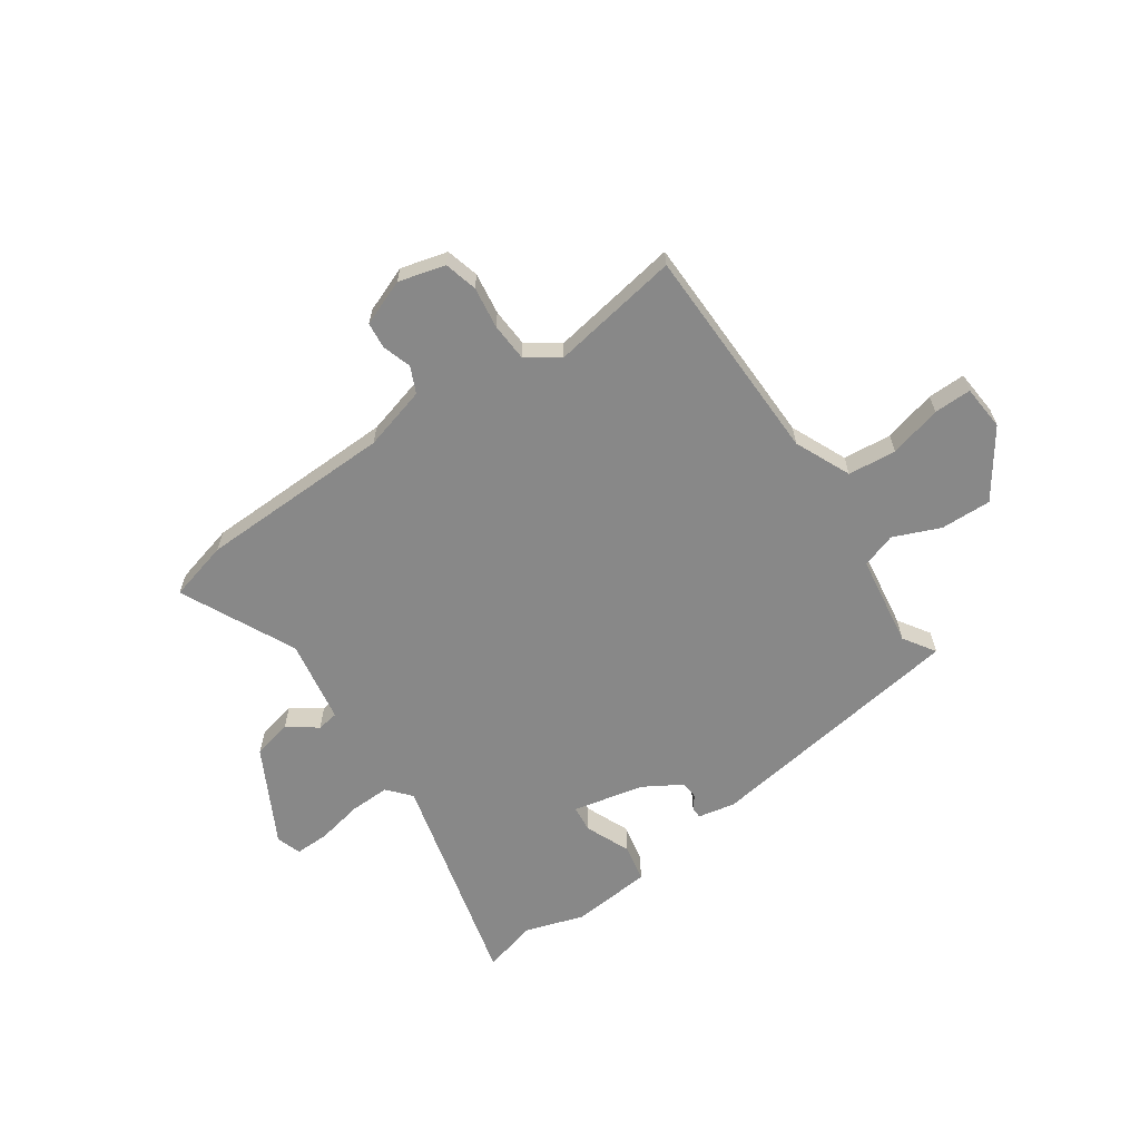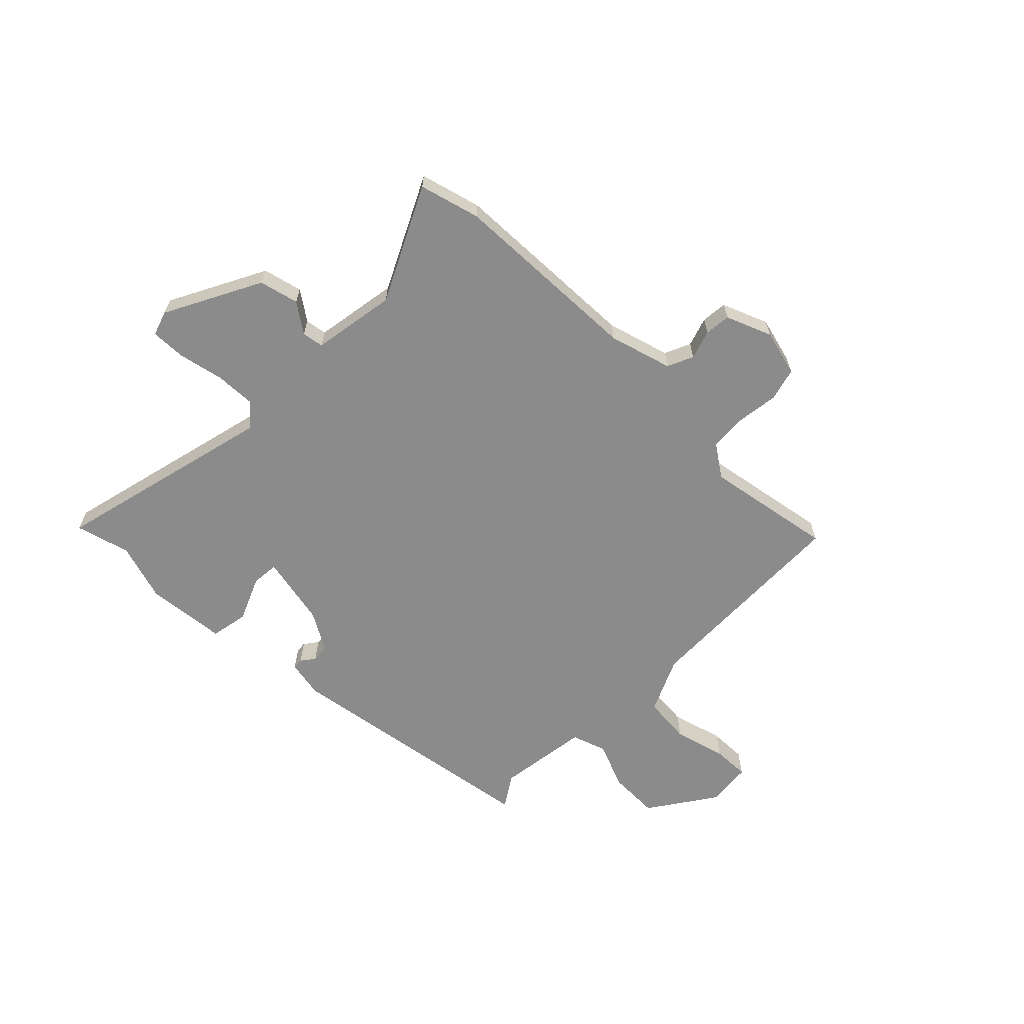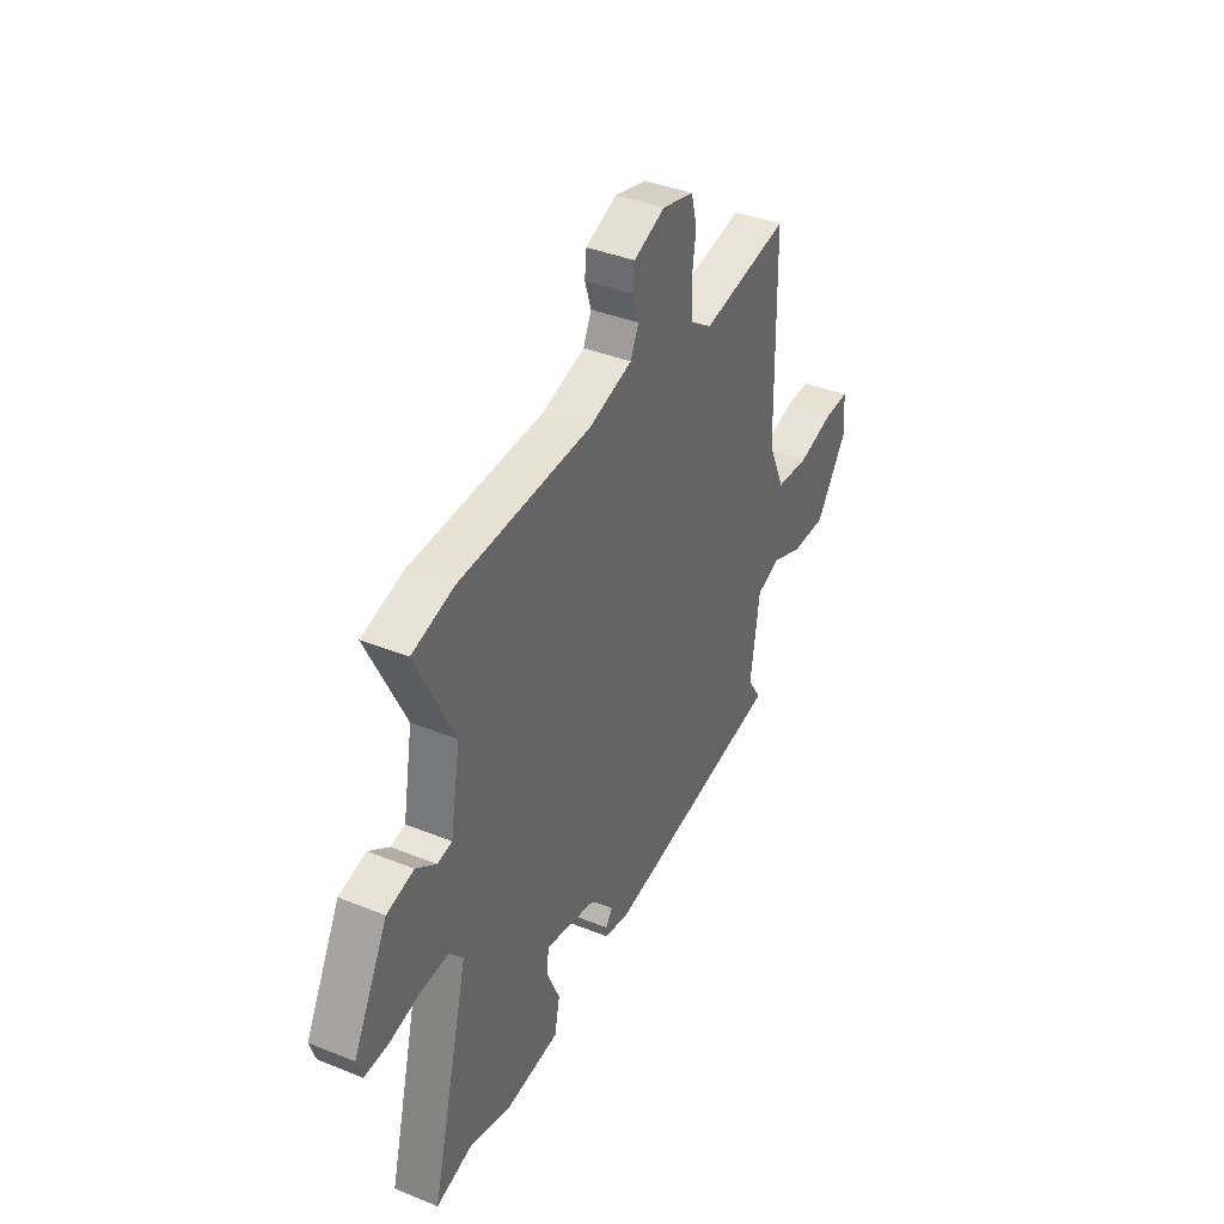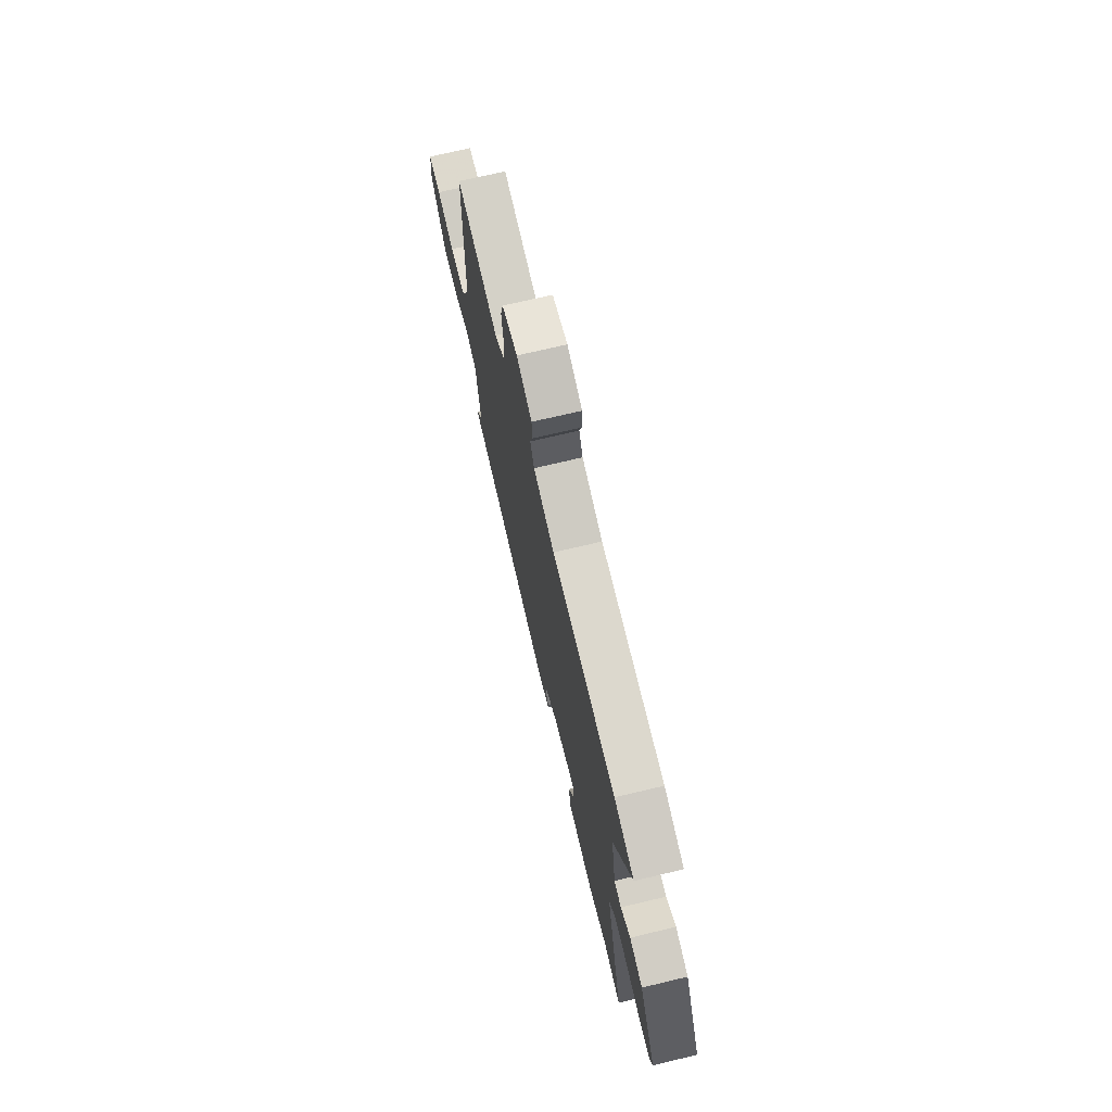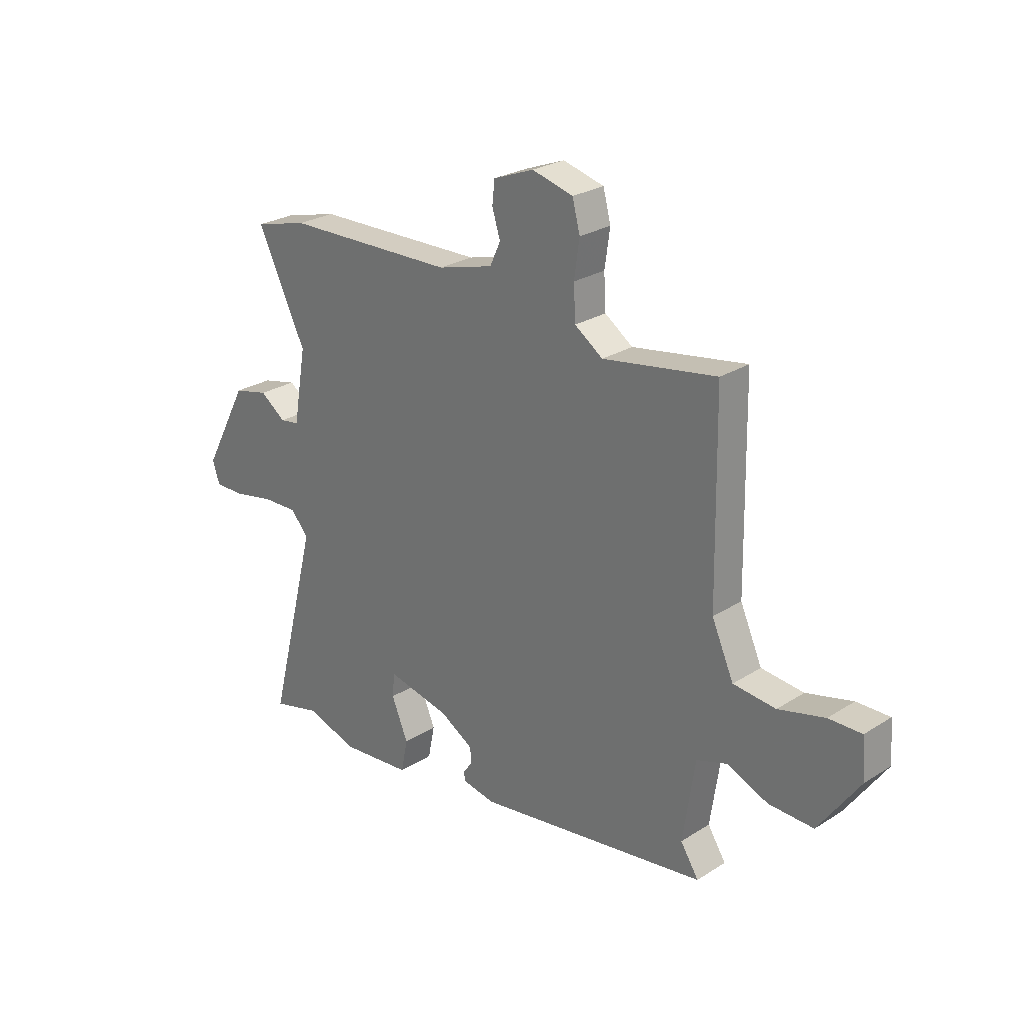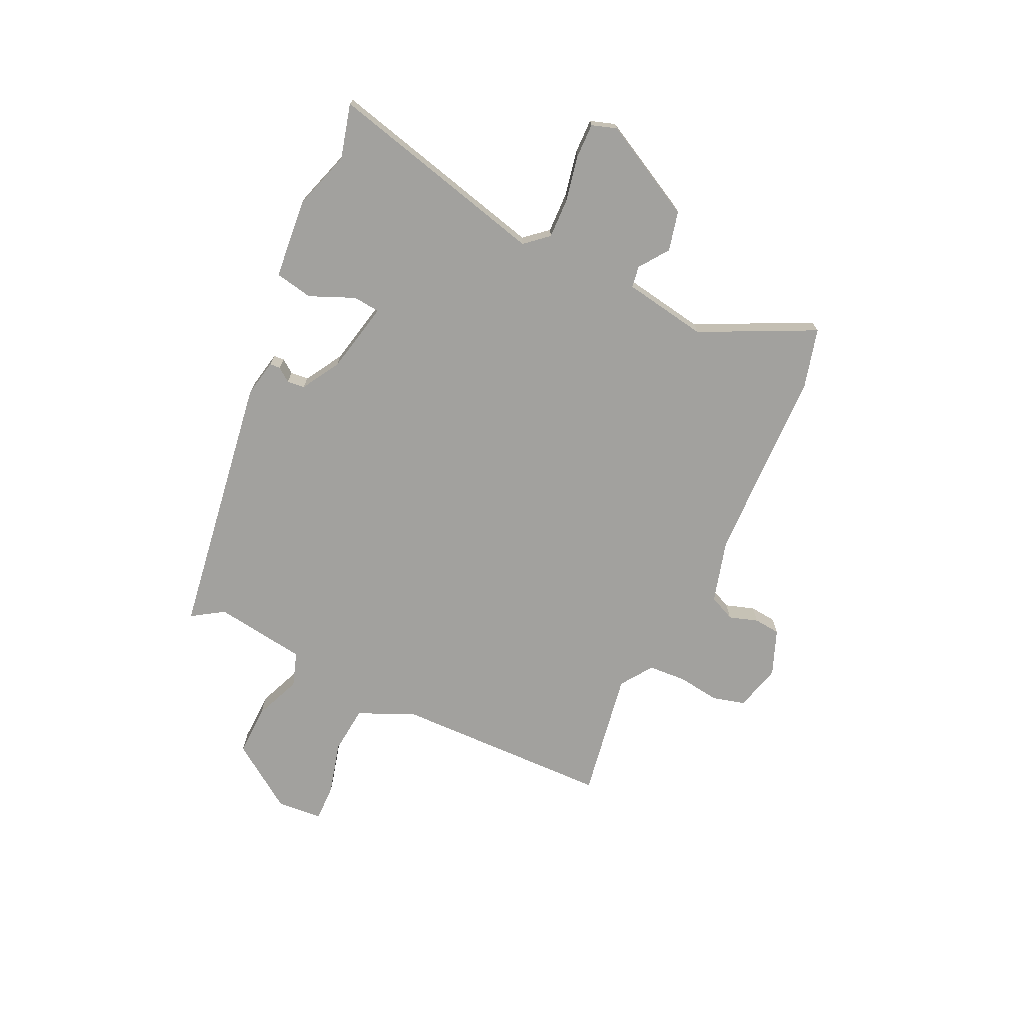
<metadata>
{"format":"obj","ext":"obj","renderer":"f3d","projection":"perspective","resolution":1024,"background":"white","views":[{"elev":-62.9,"azim":34.6,"up":"+Y"},{"elev":-63.9,"azim":-44.1,"up":"+Y"},{"elev":39.1,"azim":-63.2,"up":"+Z"},{"elev":71.3,"azim":-103.4,"up":"+Z"},{"elev":25.9,"azim":44.9,"up":"+Z"},{"elev":-72.0,"azim":-114.9,"up":"+Y"}]}
</metadata>
<code>
v -0.562 0.07 0.484
v -0.45 0.07 0.513
v -0.092 0.07 0.521
v 0.025 0.07 0.553
v 0.047 0.07 0.601
v 0.03 0.07 0.655
v 0.035 0.07 0.703
v 0.12 0.07 0.736
v 0.206 0.07 0.713
v 0.222 0.07 0.652
v 0.211 0.07 0.575
v 0.215 0.07 0.504
v 0.274 0.07 0.463
v 0.512 0.07 0.502
v 0.519 0.07 0.098
v 0.565 0.07 -0.005
v 0.654 0.07 -0.014
v 0.751 0.07 0.011
v 0.82 0.07 0.012
v 0.827 0.07 -0.072
v 0.742 0.07 -0.194
v 0.648 0.07 -0.191
v 0.562 0.07 -0.155
v 0.498 0.07 -0.176
v 0.473 0.07 -0.346
v 0.511 0.07 -0.405
v 0.021 0.07 -0.476
v -0.048 0.07 -0.462
v -0.049 0.07 -0.442
v -0.03 0.07 -0.417
v -0.033 0.07 -0.384
v -0.103 0.07 -0.342
v -0.235 0.07 -0.313
v -0.24 0.07 -0.363
v -0.205 0.07 -0.446
v -0.219 0.07 -0.516
v -0.368 0.07 -0.529
v -0.476 0.07 -0.494
v -0.577 0.07 -0.52
v -0.473 0.07 -0.112
v -0.51 0.07 -0.069
v -0.584 0.07 -0.071
v -0.669 0.07 -0.088
v -0.733 0.07 -0.089
v -0.748 0.07 -0.043
v -0.654 0.07 0.133
v -0.581 0.07 0.15
v -0.527 0.07 0.111
v -0.487 0.07 0.117
v -0.46 0.07 0.272
v -0.562 0 0.484
v -0.45 0 0.513
v -0.092 0 0.521
v 0.025 0 0.553
v 0.047 0 0.601
v 0.03 0 0.655
v 0.035 0 0.703
v 0.12 0 0.736
v 0.206 0 0.713
v 0.222 0 0.652
v 0.211 0 0.575
v 0.215 0 0.504
v 0.274 0 0.463
v 0.512 0 0.502
v 0.519 0 0.098
v 0.565 0 -0.005
v 0.654 0 -0.014
v 0.751 0 0.011
v 0.82 0 0.012
v 0.827 0 -0.072
v 0.742 0 -0.194
v 0.648 0 -0.191
v 0.562 0 -0.155
v 0.498 0 -0.176
v 0.473 0 -0.346
v 0.511 0 -0.405
v 0.021 0 -0.476
v -0.048 0 -0.462
v -0.049 0 -0.442
v -0.03 0 -0.417
v -0.033 0 -0.384
v -0.103 0 -0.342
v -0.235 0 -0.313
v -0.24 0 -0.363
v -0.205 0 -0.446
v -0.219 0 -0.516
v -0.368 0 -0.529
v -0.476 0 -0.494
v -0.577 0 -0.52
v -0.473 0 -0.112
v -0.51 0 -0.069
v -0.584 0 -0.071
v -0.669 0 -0.088
v -0.733 0 -0.089
v -0.748 0 -0.043
v -0.654 0 0.133
v -0.581 0 0.15
v -0.527 0 0.111
v -0.487 0 0.117
v -0.46 0 0.272
f 46 47 48
f 45 46 48
f 44 45 48
f 43 44 48
f 42 43 48
f 41 42 48 49
f 40 41 49 50
f 38 39 40
f 37 38 40
f 36 37 40
f 35 36 40
f 34 35 40
f 33 34 40 50
f 28 29 30
f 27 28 30
f 26 27 30
f 25 26 30
f 24 25 30 31
f 21 22 23
f 20 21 23
f 19 20 23
f 18 19 23
f 17 18 23
f 16 17 23 24
f 24 31 32
f 16 24 32
f 15 16 32
f 9 10 11
f 8 9 11
f 7 8 11
f 6 7 11
f 5 6 11
f 4 5 11 12
f 3 4 12 13
f 2 3 13
f 1 2 13
f 50 1 13
f 32 33 50
f 15 32 50
f 14 15 50
f 13 14 50
f 98 97 96
f 98 96 95
f 98 95 94
f 98 94 93
f 98 93 92
f 99 98 92 91
f 100 99 91 90
f 90 89 88
f 90 88 87
f 90 87 86
f 90 86 85
f 90 85 84
f 100 90 84 83
f 80 79 78
f 80 78 77
f 80 77 76
f 80 76 75
f 81 80 75 74
f 73 72 71
f 73 71 70
f 73 70 69
f 73 69 68
f 73 68 67
f 74 73 67 66
f 82 81 74
f 82 74 66
f 82 66 65
f 61 60 59
f 61 59 58
f 61 58 57
f 61 57 56
f 61 56 55
f 62 61 55 54
f 63 62 54 53
f 63 53 52
f 63 52 51
f 63 51 100
f 100 83 82
f 100 82 65
f 100 65 64
f 100 64 63
f 1 51 52 2
f 2 52 53 3
f 3 53 54 4
f 4 54 55 5
f 5 55 56 6
f 6 56 57 7
f 7 57 58 8
f 8 58 59 9
f 9 59 60 10
f 10 60 61 11
f 11 61 62 12
f 12 62 63 13
f 13 63 64 14
f 14 64 65 15
f 15 65 66 16
f 16 66 67 17
f 17 67 68 18
f 18 68 69 19
f 19 69 70 20
f 20 70 71 21
f 21 71 72 22
f 22 72 73 23
f 23 73 74 24
f 24 74 75 25
f 25 75 76 26
f 26 76 77 27
f 27 77 78 28
f 28 78 79 29
f 29 79 80 30
f 30 80 81 31
f 31 81 82 32
f 32 82 83 33
f 33 83 84 34
f 34 84 85 35
f 35 85 86 36
f 36 86 87 37
f 37 87 88 38
f 38 88 89 39
f 39 89 90 40
f 40 90 91 41
f 41 91 92 42
f 42 92 93 43
f 43 93 94 44
f 44 94 95 45
f 45 95 96 46
f 46 96 97 47
f 47 97 98 48
f 48 98 99 49
f 49 99 100 50
f 50 100 51 1

</code>
